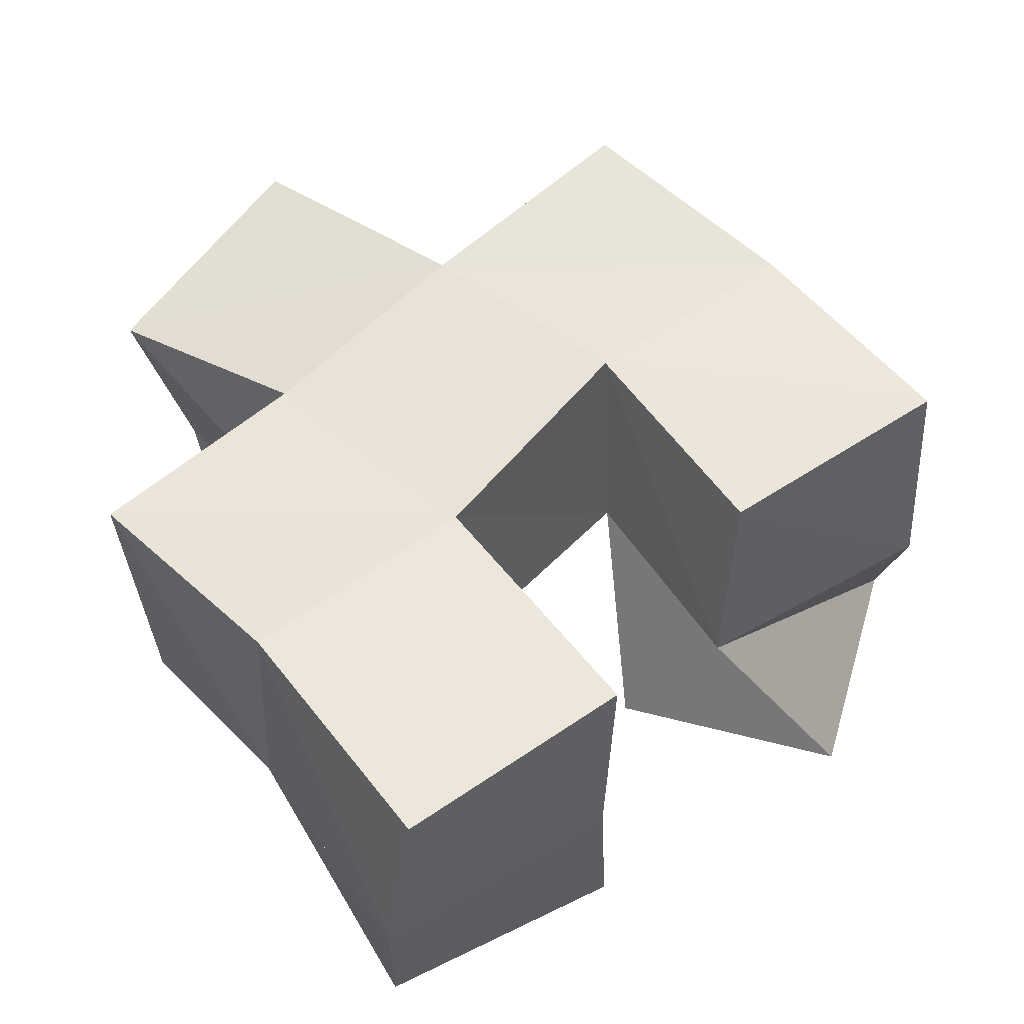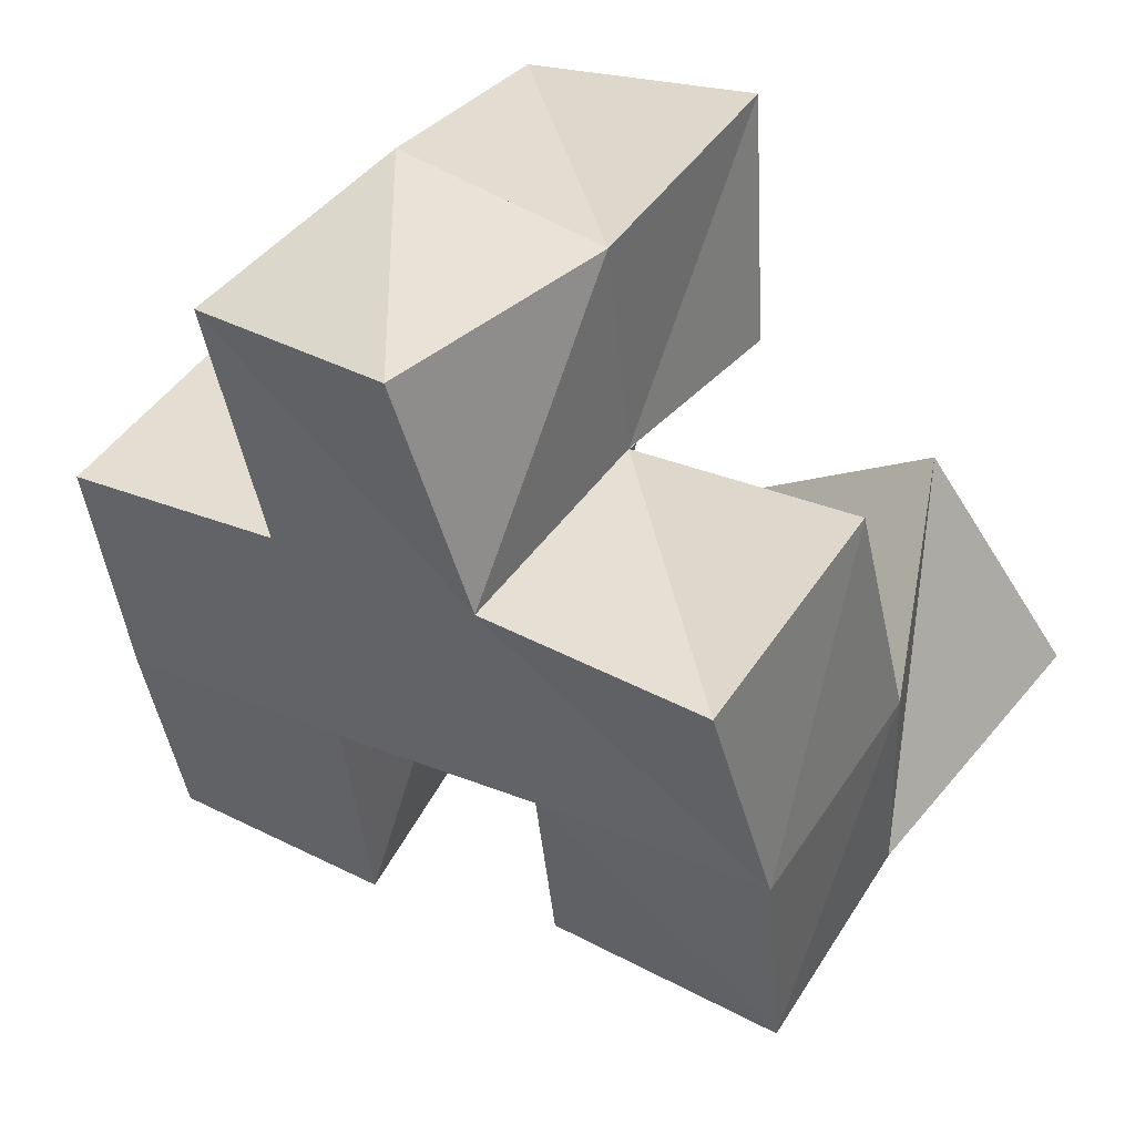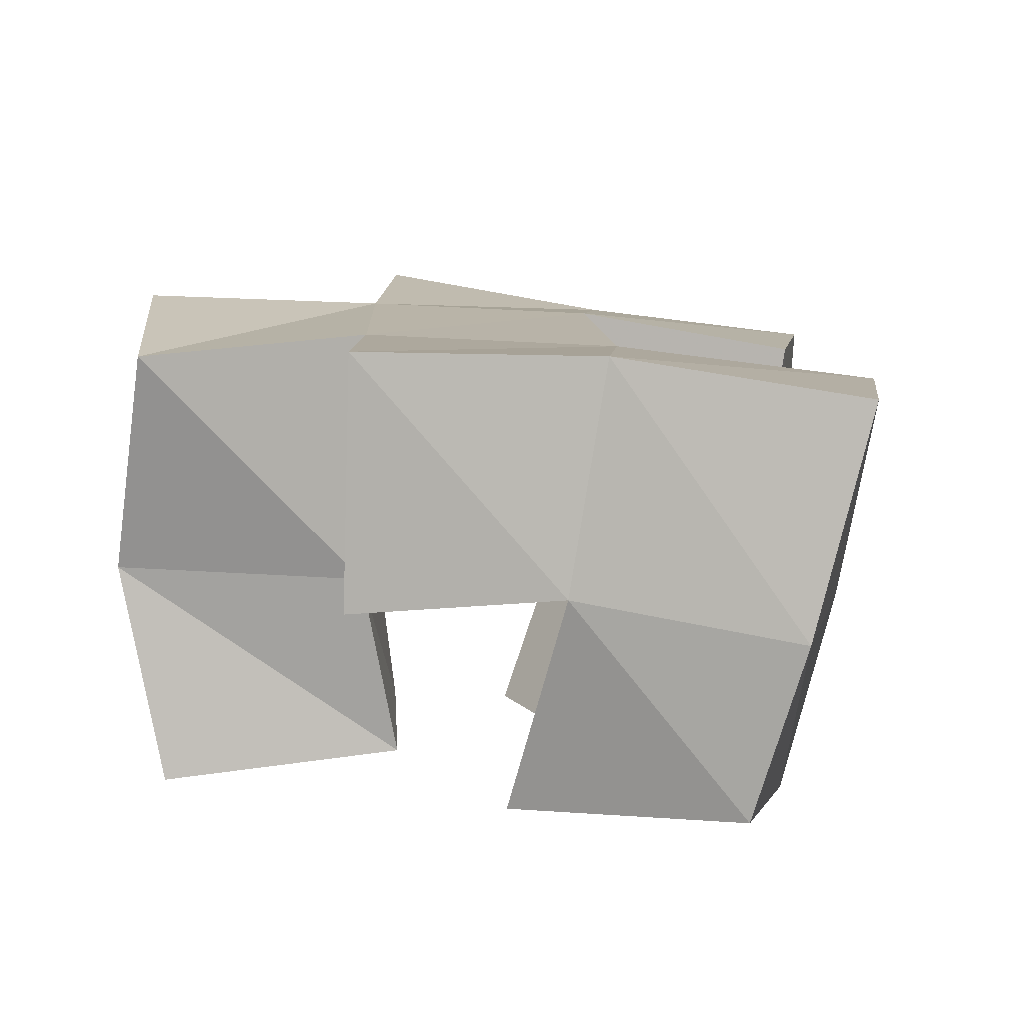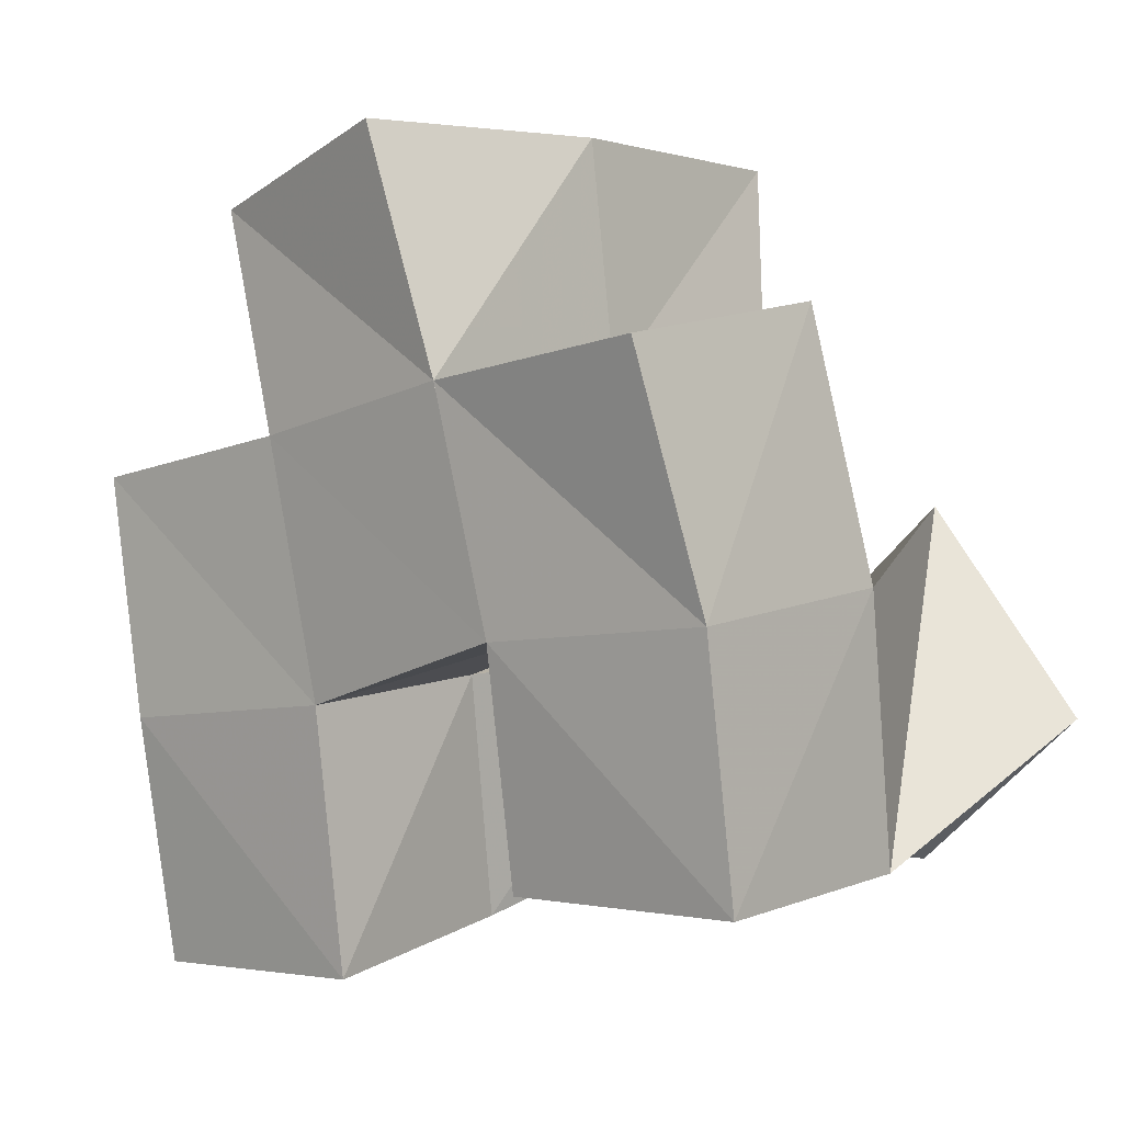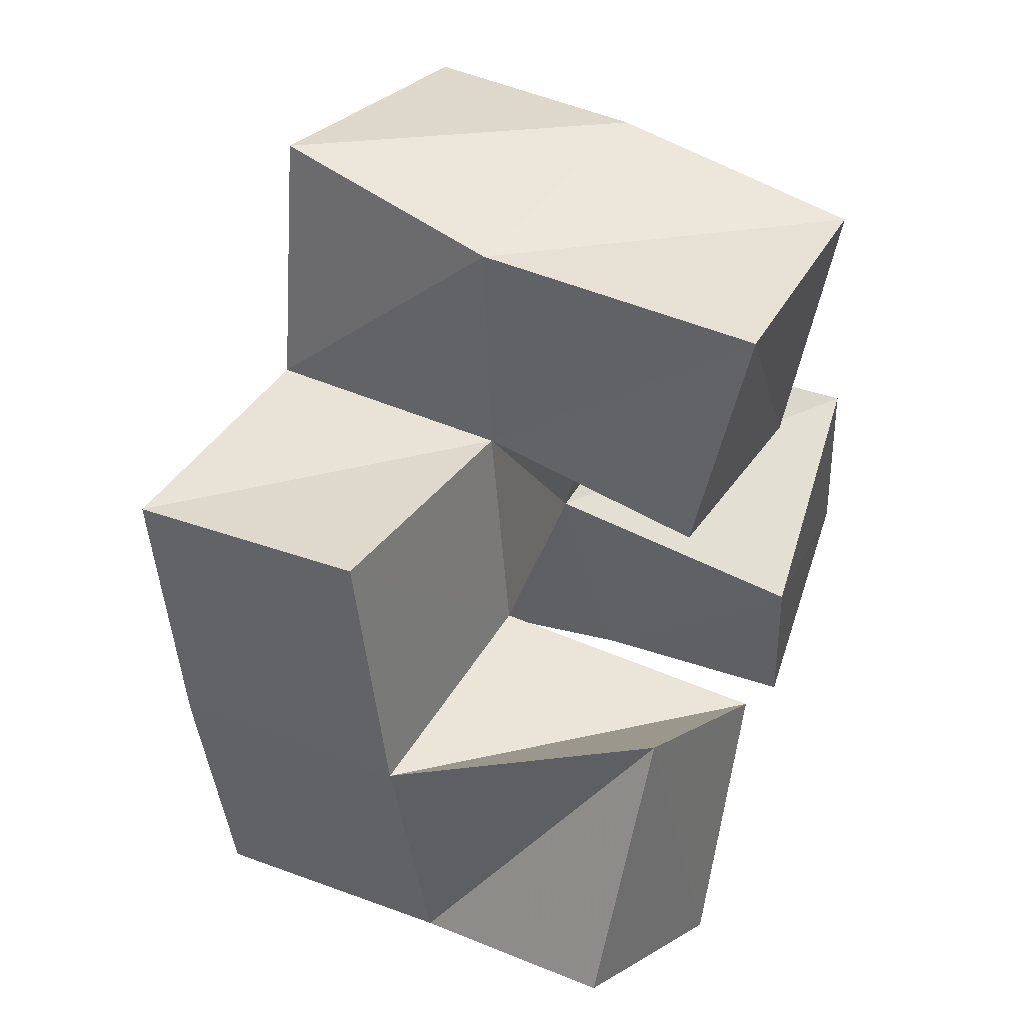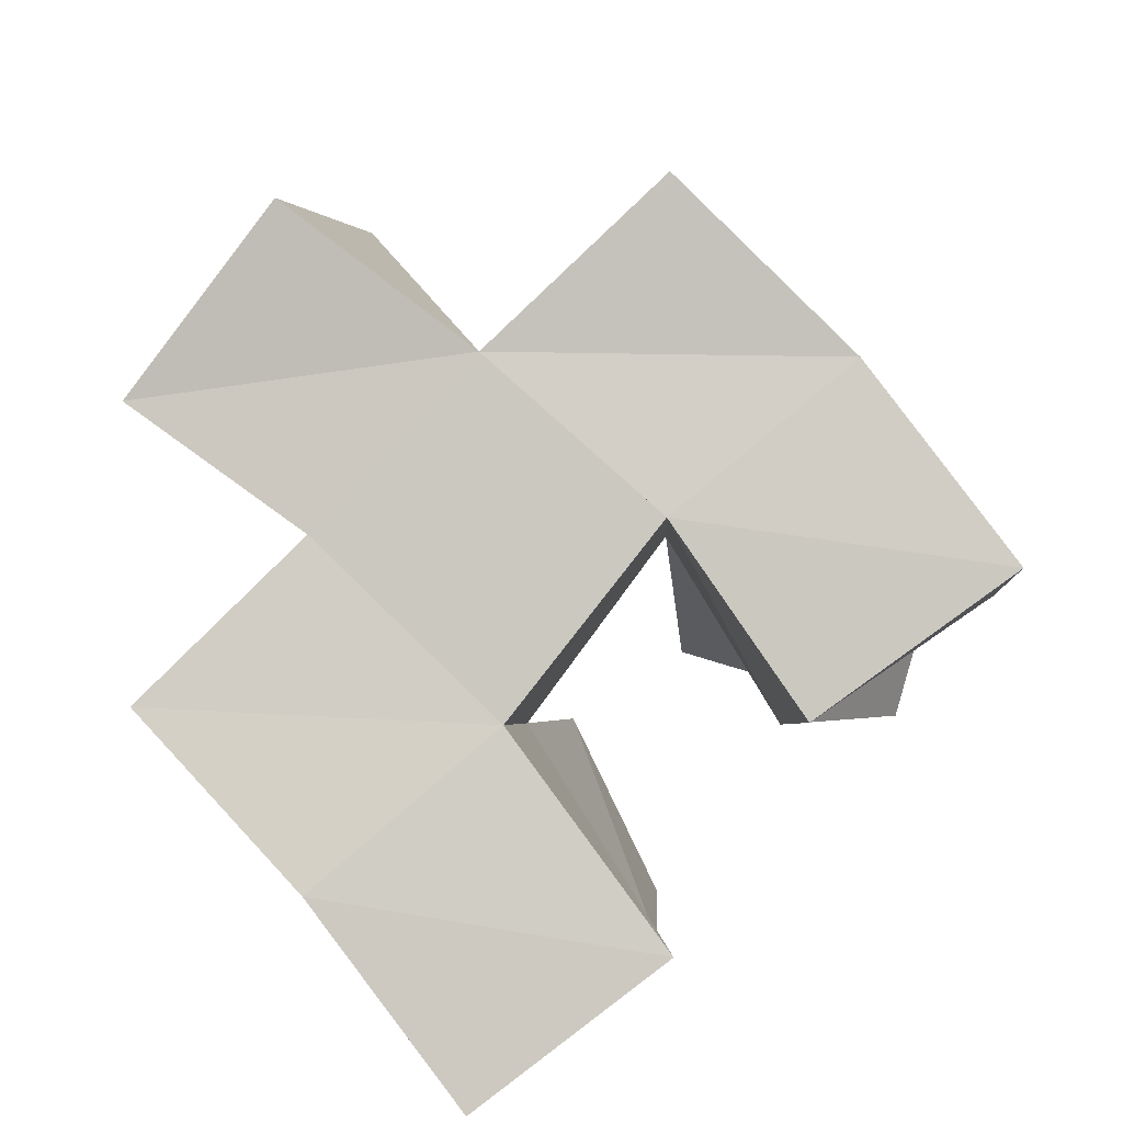
<metadata>
{"format":"obj","ext":"obj","renderer":"f3d","projection":"perspective","resolution":1024,"background":"white","views":[{"elev":41.5,"azim":145.1,"up":"+Y"},{"elev":44.1,"azim":-156.0,"up":"+Z"},{"elev":0.9,"azim":99.0,"up":"+Y"},{"elev":-0.3,"azim":-146.8,"up":"+Z"},{"elev":49.2,"azim":-72.2,"up":"+Z"},{"elev":74.7,"azim":144.5,"up":"+Y"}]}
</metadata>
<code>
v 0.2999 0.1135 0.9742
v 0.3195 0.1556 0.947
v 0.339 0.1 0.9436
v 0.371 0.1484 0.9517
v 0.3311 0.1115 1.016
v 0.3194 0.1627 0.9999
v 0.3702 0.1006 0.9842
v 0.3673 0.1529 0.9979
v 0.4073 0.1 0.9429
v 0.4181 0.1426 0.9308
v 0.4612 0.1 0.9466
v 0.4691 0.1353 0.9345
v 0.3997 0.1 0.986
v 0.4148 0.1545 0.9817
v 0.4532 0.1006 0.9958
v 0.469 0.1436 0.9812
v 0.3677 0.1155 1.037
v 0.3771 0.1598 1.041
v 0.411 0.1068 1.027
v 0.4228 0.1453 1.033
v 0.374 0.1075 1.088
v 0.3807 0.1622 1.088
v 0.4241 0.101 1.077
v 0.4291 0.1478 1.086
v 0.3255 0.2034 0.9428
v 0.3756 0.197 0.9432
v 0.3271 0.2101 0.9934
v 0.3755 0.2058 0.9899
v 0.4219 0.1881 0.9229
v 0.4708 0.1821 0.9219
v 0.4231 0.1953 0.9769
v 0.4727 0.1906 0.9728
v 0.3858 0.2079 1.038
v 0.4326 0.1977 1.029
v 0.4003 0.2093 1.087
v 0.4468 0.1927 1.075
v 0.3275 0.1714 1.052
v 0.3367 0.2189 1.043
v 0.4711 0.1406 1.025
v 0.4793 0.1915 1.022
f 1 2 4
f 3 1 4
f 2 6 8
f 4 2 8
f 6 5 7
f 8 6 7
f 5 1 3
f 7 5 3
f 8 7 3
f 4 8 3
f 2 1 5
f 6 2 5
f 9 10 12
f 11 9 12
f 10 14 16
f 12 10 16
f 14 13 15
f 16 14 15
f 13 9 11
f 15 13 11
f 16 15 11
f 12 16 11
f 10 9 13
f 14 10 13
f 17 18 20
f 19 17 20
f 18 22 24
f 20 18 24
f 22 21 23
f 24 22 23
f 21 17 19
f 23 21 19
f 24 23 19
f 20 24 19
f 18 17 21
f 22 18 21
f 2 25 26
f 4 2 26
f 25 27 28
f 26 25 28
f 27 6 8
f 28 27 8
f 6 2 4
f 8 6 4
f 28 8 4
f 26 28 4
f 25 2 6
f 27 25 6
f 10 29 30
f 12 10 30
f 29 31 32
f 30 29 32
f 31 14 16
f 32 31 16
f 14 10 12
f 16 14 12
f 32 16 12
f 30 32 12
f 29 10 14
f 31 29 14
f 18 33 34
f 20 18 34
f 33 35 36
f 34 33 36
f 35 22 24
f 36 35 24
f 22 18 20
f 24 22 20
f 36 24 20
f 34 36 20
f 33 18 22
f 35 33 22
f 6 27 28
f 8 6 28
f 27 38 33
f 28 27 33
f 38 37 18
f 33 38 18
f 37 6 8
f 18 37 8
f 33 18 8
f 28 33 8
f 27 6 37
f 38 27 37
f 8 28 31
f 14 8 31
f 28 33 34
f 31 28 34
f 33 18 20
f 34 33 20
f 18 8 14
f 20 18 14
f 34 20 14
f 31 34 14
f 28 8 18
f 33 28 18
f 14 31 32
f 16 14 32
f 31 34 40
f 32 31 40
f 34 20 39
f 40 34 39
f 20 14 16
f 39 20 16
f 40 39 16
f 32 40 16
f 31 14 20
f 34 31 20

</code>
